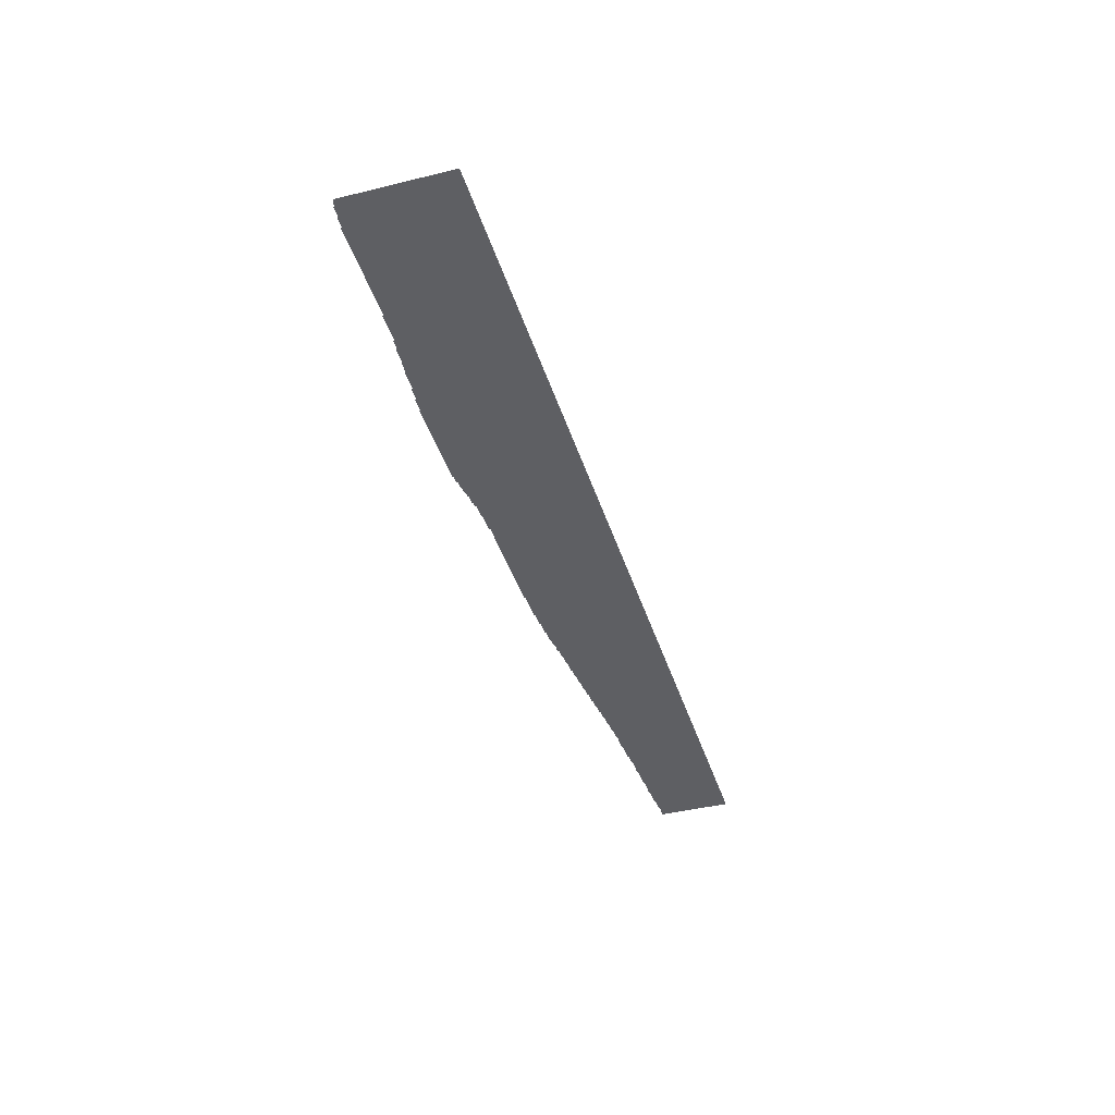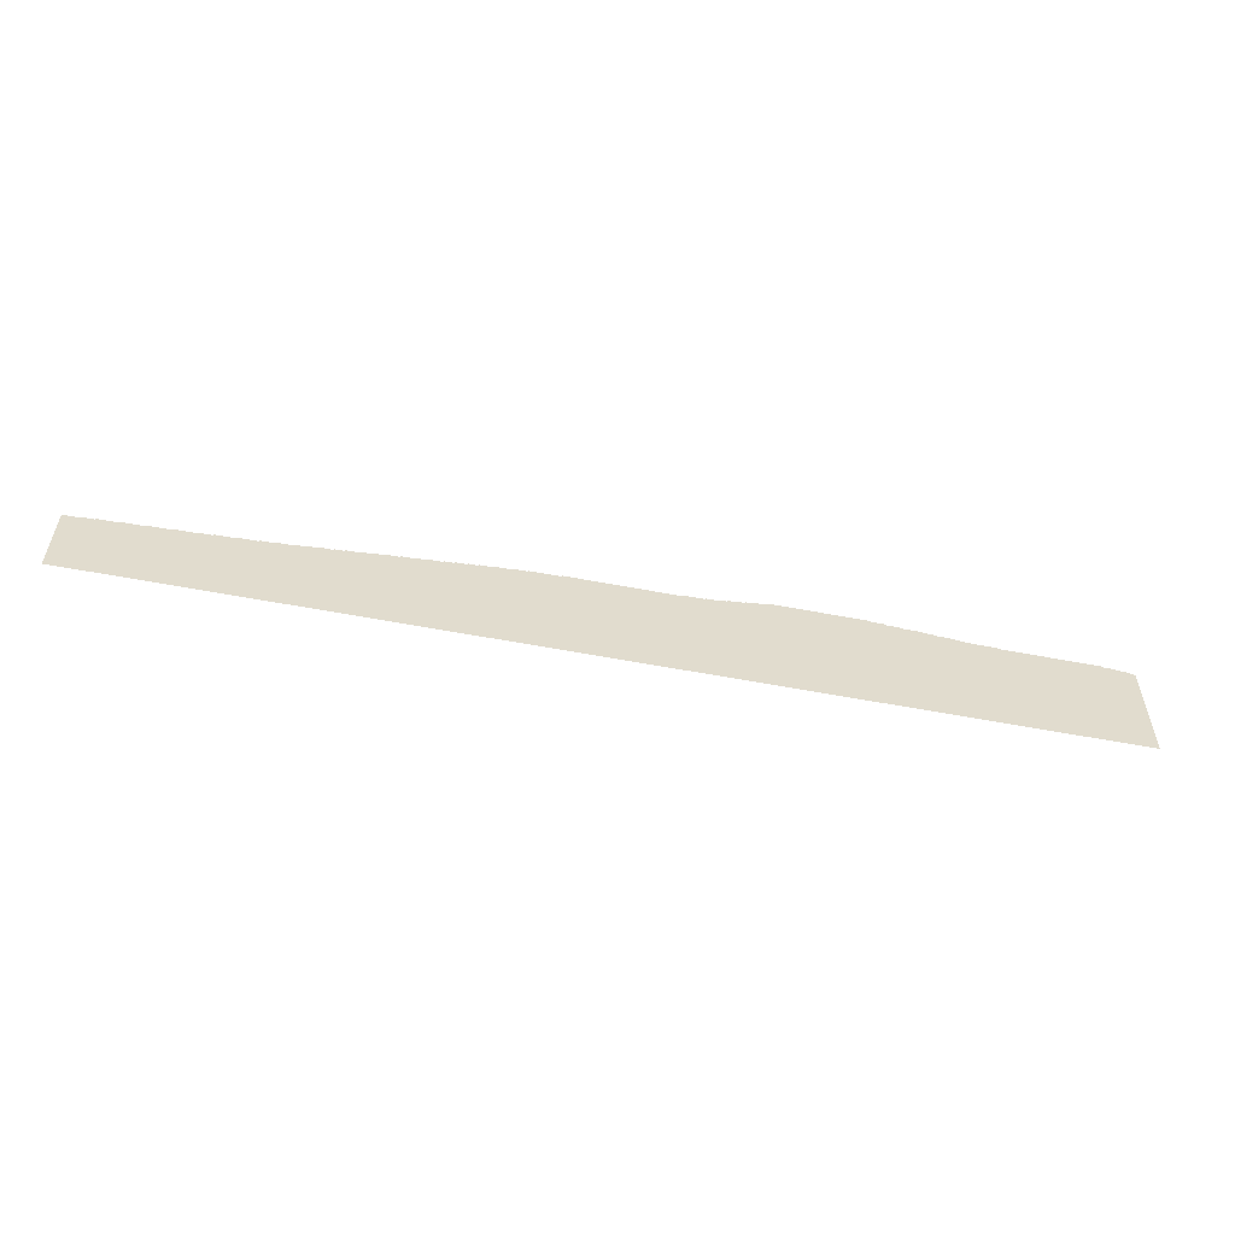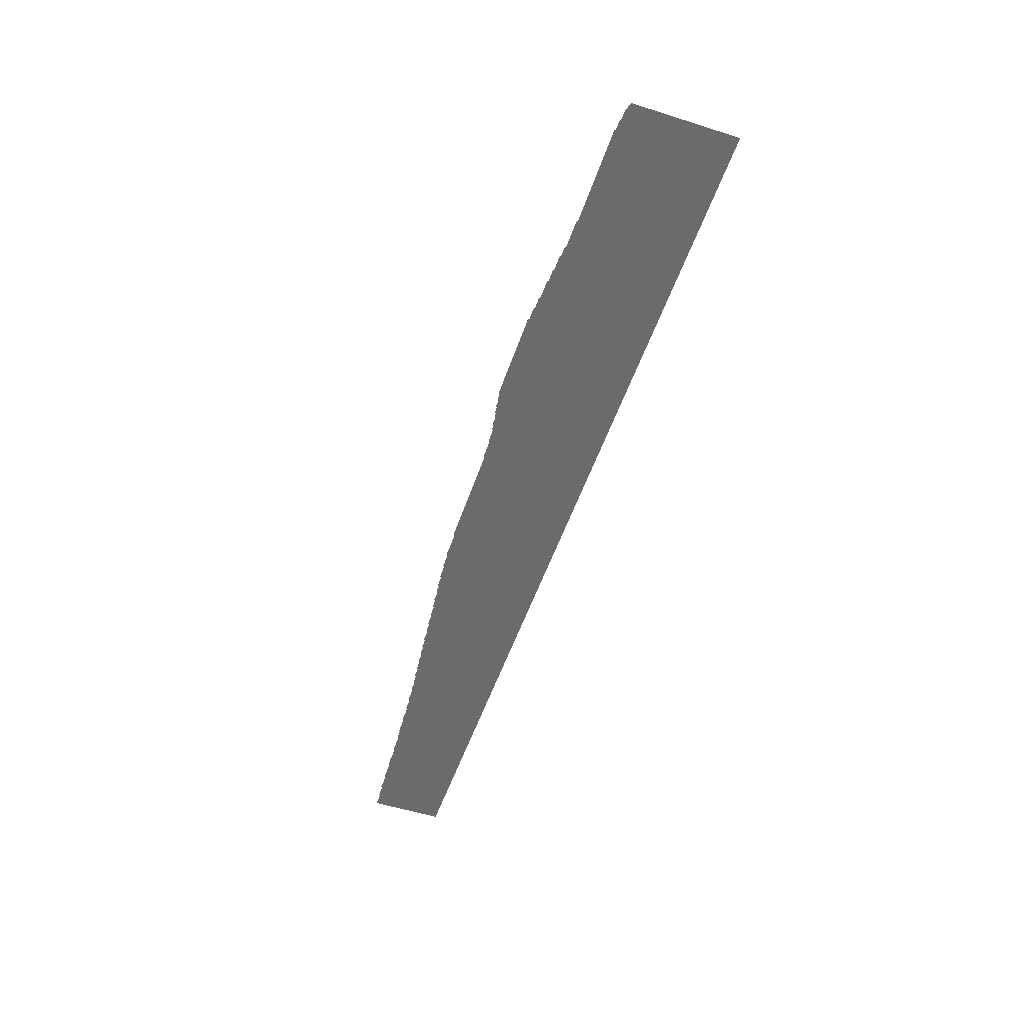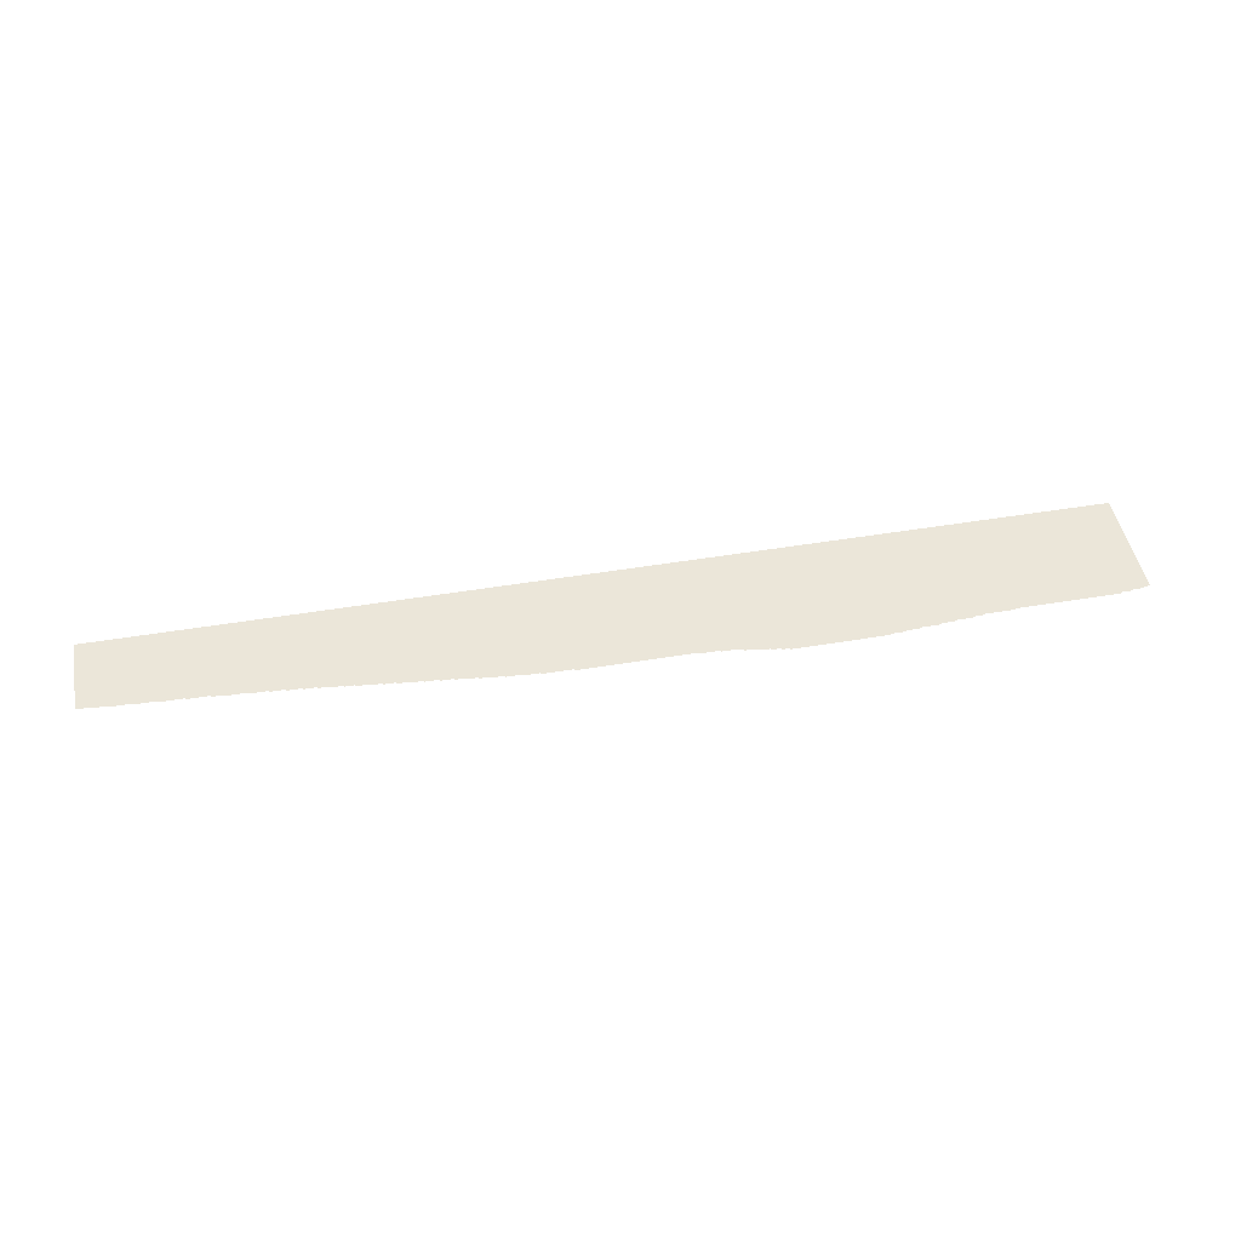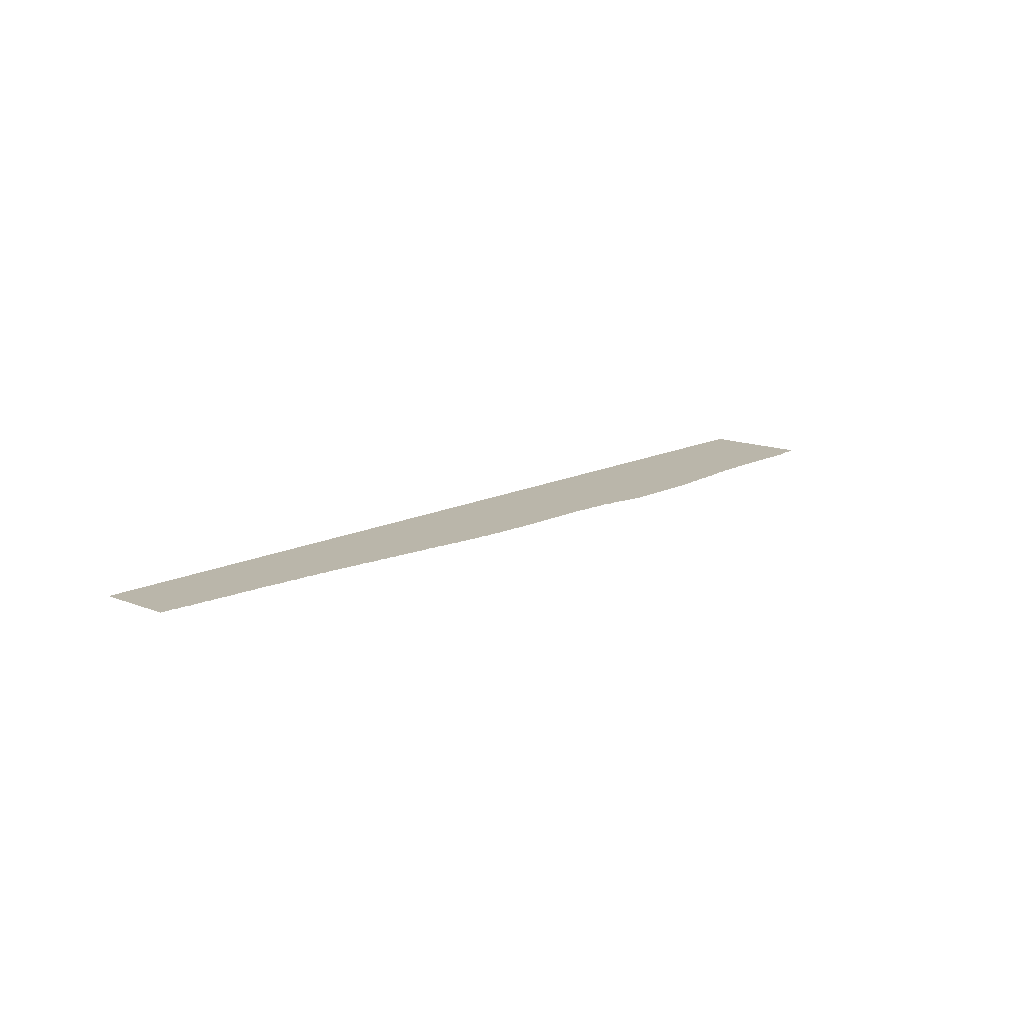
<metadata>
{"format":"obj","ext":"obj","renderer":"f3d","projection":"perspective","resolution":1024,"background":"white","views":[{"elev":-40.8,"azim":-73.3,"up":"+Z"},{"elev":-55.6,"azim":168.5,"up":"+Y"},{"elev":-53.2,"azim":-108.7,"up":"+Z"},{"elev":47.3,"azim":169.2,"up":"+Z"},{"elev":13.8,"azim":131.5,"up":"+Z"}]}
</metadata>
<code>
v -1.86 -1.88 0
v -1.87 -1.89 0
v -1.97 -1.89 0
v -1.98 -1.9 0
v -2.08 -1.9 0
v -2.09 -1.91 0
v -2.24 -1.91 0
v -2.25 -1.92 0
v -2.34 -1.92 0
v -2.35 -1.93 0
v -2.48 -1.93 0
v -2.49 -1.94 0
v -2.56 -1.94 0
v -2.57 -1.95 0
v -2.8 -1.95 0
v -2.81 -1.96 0
v -3.6 -1.96 0
v -3.61 -1.97 0
v -3.69 -1.97 0
v -3.7 -1.98 0
v -3.78 -1.98 0
v -3.79 -1.99 0
v -3.82 -1.99 0
v -3.83 -2 0
v -3.84 -2 0
v -3.84 -2.87 0
v 3.83 -2.87 0
v 3.83 -2.26 0
v 3.72 -2.26 0
v 3.71 -2.25 0
v 3.61 -2.25 0
v 3.6 -2.24 0
v 3.45 -2.24 0
v 3.44 -2.23 0
v 3.28 -2.23 0
v 3.27 -2.22 0
v 3.08 -2.22 0
v 3.07 -2.21 0
v 2.91 -2.21 0
v 2.9 -2.2 0
v 2.82 -2.2 0
v 2.81 -2.19 0
v 2.66 -2.19 0
v 2.65 -2.18 0
v 2.51 -2.18 0
v 2.5 -2.17 0
v 2.4 -2.17 0
v 2.39 -2.16 0
v 2.28 -2.16 0
v 2.27 -2.15 0
v 2.18 -2.15 0
v 2.17 -2.14 0
v 2.09 -2.14 0
v 2.08 -2.13 0
v 2 -2.13 0
v 1.99 -2.12 0
v 1.92 -2.12 0
v 1.91 -2.11 0
v 1.82 -2.11 0
v 1.81 -2.1 0
v 1.73 -2.1 0
v 1.72 -2.09 0
v 1.64 -2.09 0
v 1.63 -2.08 0
v 1.54 -2.08 0
v 1.53 -2.07 0
v 1.45 -2.07 0
v 1.44 -2.06 0
v 1.34 -2.06 0
v 1.33 -2.05 0
v 1.24 -2.05 0
v 1.23 -2.04 0
v 1.16 -2.04 0
v 1.15 -2.03 0
v 1.07 -2.03 0
v 1.06 -2.02 0
v 0.99 -2.02 0
v 0.98 -2.01 0
v 0.89 -2.01 0
v 0.88 -2 0
v 0.76 -2 0
v 0.75 -1.99 0
v 0.64 -1.99 0
v 0.63 -1.98 0
v 0.4 -1.98 0
v 0.39 -1.97 0
v -0.48 -1.97 0
v -0.49 -1.96 0
v -0.64 -1.96 0
v -0.65 -1.95 0
v -0.76 -1.95 0
v -0.77 -1.94 0
v -0.8 -1.94 0
v -0.81 -1.93 0
v -0.88 -1.93 0
v -0.89 -1.92 0
v -0.93 -1.92 0
v -0.94 -1.91 0
v -0.99 -1.91 0
v -1 -1.9 0
v -1.06 -1.9 0
v -1.07 -1.89 0
v -1.12 -1.89 0
v -1.13 -1.88 0
v -0.005 -2.87 0
v 1.913 -2.87 0
v -1.923 -2.87 0
v 2.871 -2.87 0
v 0.9537 -2.87 0
v -0.9637 -2.87 0
v -2.881 -2.87 0
v -0.7402 -2.437 0
v 0.4744 -2.87 0
v -1.991 -2.387 0
v 0.6621 -2.45 0
v 3.351 -2.87 0
v 2.976 -2.545 0
v 3.51 -2.572 0
v -2.67 -2.429 0
v 0.5099 -2.227 0
v -2.681 -2.177 0
v -0.045 -1.97 0
v 0.294 -2.537 0
v 2.392 -2.87 0
v 2.561 -2.544 0
v 3.111 -2.87 0
v 3.239 -2.619 0
v 3.346 -2.434 0
v 3.59 -2.87 0
v 2.768 -2.658 0
v 2.761 -2.425 0
v 2.632 -2.87 0
v 3.14 -2.418 0
v 0.5116 -2.635 0
v 0.7141 -2.87 0
v 0.8339 -2.642 0
v 1.433 -2.87 0
v 0.9715 -2.346 0
v 0.7625 -2.236 0
v 0.2347 -2.87 0
v 2.165 -2.545 0
v 2.364 -2.648 0
v 2.363 -2.408 0
v 1.774 -2.501 0
v 2.152 -2.87 0
v 1.956 -2.643 0
v 1.986 -2.376 0
v 1.673 -2.87 0
v -1.443 -2.87 0
v -0.4844 -2.87 0
v 3.83 -2.565 0
v -3.205 -1.96 0
v -3.046 -2.318 0
v -3.007 -1.96 0
v -3.4 -2.261 0
v -2.919 -2.581 0
v -3.361 -2.87 0
v -3.121 -2.87 0
v -3.241 -2.573 0
v -3.237 -2.374 0
v -3.84 -2.5 0
v -3.551 -2.621 0
v -3.62 -2.38 0
v -3.84 -2.25 0
v -3.84 -2.685 0
v -3.6 -2.87 0
v -3.402 -1.96 0
v -2.402 -2.87 0
v -0.2625 -2.397 0
v 0.1719 -2.225 0
v 0.1725 -1.97 0
v -0.08119 -2.221 0
v -0.2625 -1.97 0
v 0.008923 -2.494 0
v -0.2447 -2.87 0
v -0.3645 -2.638 0
v -0.1386 -2.668 0
v -0.4995 -2.439 0
v -0.4178 -2.207 0
v -0.7241 -2.87 0
v -0.607 -2.657 0
v -0.8507 -2.654 0
v -1.191 -2.344 0
v -0.9781 -2.453 0
v -0.8751 -2.201 0
v -1.203 -2.87 0
v -1.191 -2.607 0
v -0.6467 -2.227 0
v -1.585 -2.476 0
v -1.366 -2.476 0
v 0.3405 -2.339 0
v -1.097 -2.13 0
v -1.495 -1.88 0
v -1.475 -2.188 0
v -1.312 -1.88 0
v -1.677 -1.88 0
v -1.748 -2.249 0
v -1.969 -2.144 0
v -1.298 -2.085 0
v -1.827 -2.61 0
v -1.683 -2.87 0
v 1.193 -2.616 0
v 1.193 -2.87 0
v 1.488 -2.579 0
v 1.576 -2.338 0
v 1.258 -2.336 0
v 1.007 -2.543 0
v -2.162 -2.87 0
v -2.282 -2.556 0
v -2.063 -2.652 0
v -2.525 -2.643 0
v -2.642 -2.87 0
v -2.37 -2.249 0
v -2.459 -2.44 0
v -2.198 -2.366 0
v -2.187 -2.129 0
f 162 157 166
f 163 162 161
f 160 152 153
f 25 24 164
f 160 162 155
f 23 22 24
f 21 20 22
f 176 181 178
f 164 20 163
f 161 162 165
f 18 20 19
f 22 164 24
f 161 164 163
f 159 162 160
f 140 174 123
f 152 160 155
f 202 137 203
f 16 15 121
f 168 209 208
f 143 141 147
f 162 159 157
f 168 212 211
f 155 18 167
f 152 155 167
f 120 85 84
f 83 139 120
f 83 82 81
f 160 153 159
f 79 81 80
f 115 120 139
f 18 163 20
f 158 159 156
f 188 185 91
f 20 164 22
f 89 91 90
f 192 101 99
f 118 116 127
f 121 213 214
f 188 91 89
f 153 119 156
f 130 125 131
f 143 49 47
f 163 18 155
f 88 87 89
f 91 185 93
f 200 189 201
f 87 173 179
f 120 84 83
f 33 31 118
f 185 192 97
f 113 134 135
f 13 12 14
f 12 11 10
f 51 147 53
f 8 10 9
f 14 12 121
f 142 124 145
f 142 143 125
f 15 14 121
f 147 57 55
f 143 45 125
f 7 6 8
f 6 5 4
f 167 18 17
f 142 145 141
f 4 3 2
f 148 204 144
f 189 197 194
f 6 216 8
f 158 156 111
f 172 179 173
f 165 166 26
f 213 121 12
f 16 153 154
f 95 97 96
f 195 104 199
f 143 147 51
f 132 130 108
f 85 120 170
f 94 93 95
f 93 92 91
f 41 131 43
f 149 190 187
f 142 125 132
f 146 145 106
f 114 197 200
f 103 102 101
f 181 176 150
f 207 202 109
f 99 98 97
f 146 106 148
f 101 100 99
f 138 77 75
f 184 112 182
f 194 190 189
f 159 158 157
f 61 205 63
f 2 197 198
f 192 185 184
f 170 172 122
f 170 191 123
f 123 174 170
f 43 45 44
f 51 49 143
f 126 127 116
f 213 10 216
f 136 134 115
f 42 41 43
f 41 40 39
f 28 151 29
f 47 45 143
f 151 27 129
f 53 52 51
f 57 147 59
f 51 50 49
f 55 53 147
f 179 178 188
f 47 46 45
f 171 86 85
f 49 48 47
f 182 187 184
f 117 108 130
f 124 142 132
f 216 6 198
f 140 123 134
f 143 142 141
f 33 32 31
f 128 34 33
f 31 30 29
f 151 129 118
f 29 151 118
f 31 29 118
f 169 172 174
f 121 153 16
f 128 127 133
f 156 159 153
f 37 39 38
f 133 117 39
f 200 107 210
f 135 134 136
f 35 34 128
f 206 73 71
f 134 113 140
f 128 33 118
f 133 127 117
f 37 36 133
f 117 127 126
f 154 153 152
f 166 165 162
f 45 43 125
f 147 144 59
f 145 146 141
f 69 71 70
f 138 73 206
f 133 35 128
f 116 118 129
f 127 128 118
f 68 67 69
f 67 66 65
f 131 117 130
f 206 205 204
f 81 139 83
f 134 191 115
f 78 77 79
f 77 76 75
f 138 115 139
f 39 117 131
f 73 72 71
f 109 135 136
f 75 74 73
f 132 125 130
f 146 148 144
f 139 77 138
f 146 147 141
f 75 73 138
f 79 77 139
f 59 58 57
f 205 61 59
f 57 56 55
f 115 138 136
f 54 53 55
f 125 43 131
f 174 105 177
f 185 95 93
f 207 138 206
f 153 121 119
f 63 65 64
f 205 206 67
f 171 170 122
f 108 117 126
f 60 59 61
f 39 131 41
f 213 12 10
f 39 37 133
f 174 172 170
f 62 61 63
f 206 69 67
f 36 35 133
f 191 120 115
f 67 65 205
f 146 144 147
f 111 156 212
f 162 163 155
f 139 81 79
f 176 169 177
f 171 85 170
f 122 172 173
f 174 140 105
f 176 178 169
f 175 176 177
f 175 150 176
f 177 105 175
f 177 169 174
f 178 179 169
f 181 182 112
f 169 179 172
f 87 188 89
f 181 112 178
f 181 180 182
f 181 150 180
f 97 192 99
f 182 180 110
f 197 2 196
f 182 110 187
f 184 185 112
f 186 149 187
f 185 188 112
f 185 97 95
f 183 187 190
f 187 183 184
f 186 187 110
f 188 178 112
f 179 188 87
f 103 199 104
f 200 197 189
f 199 192 183
f 190 149 189
f 123 191 134
f 170 120 191
f 192 103 101
f 192 184 183
f 194 183 190
f 194 193 199
f 1 196 2
f 197 196 194
f 193 195 199
f 193 194 196
f 2 198 4
f 198 6 4
f 197 114 198
f 199 183 194
f 199 103 192
f 210 215 114
f 201 189 149
f 137 202 204
f 107 200 201
f 207 136 138
f 204 148 137
f 109 202 203
f 205 144 204
f 144 205 59
f 205 65 63
f 202 206 204
f 71 69 206
f 207 109 136
f 207 206 202
f 215 216 198
f 210 208 209
f 209 211 214
f 210 107 208
f 210 114 200
f 119 211 156
f 209 168 211
f 121 214 119
f 212 156 211
f 215 214 213
f 214 211 119
f 214 215 209
f 215 210 209
f 215 198 114
f 216 10 8
f 216 215 213

</code>
